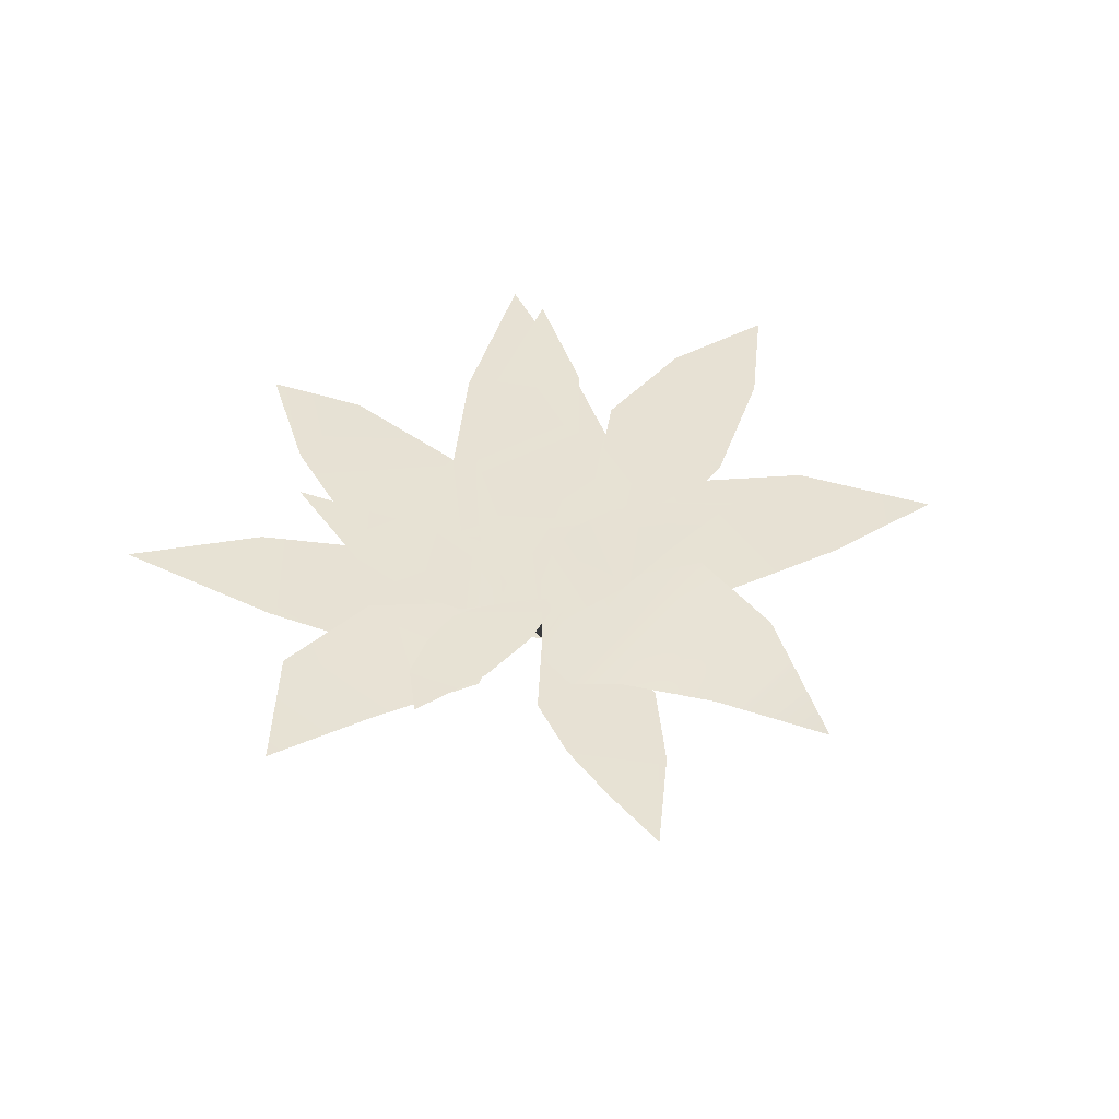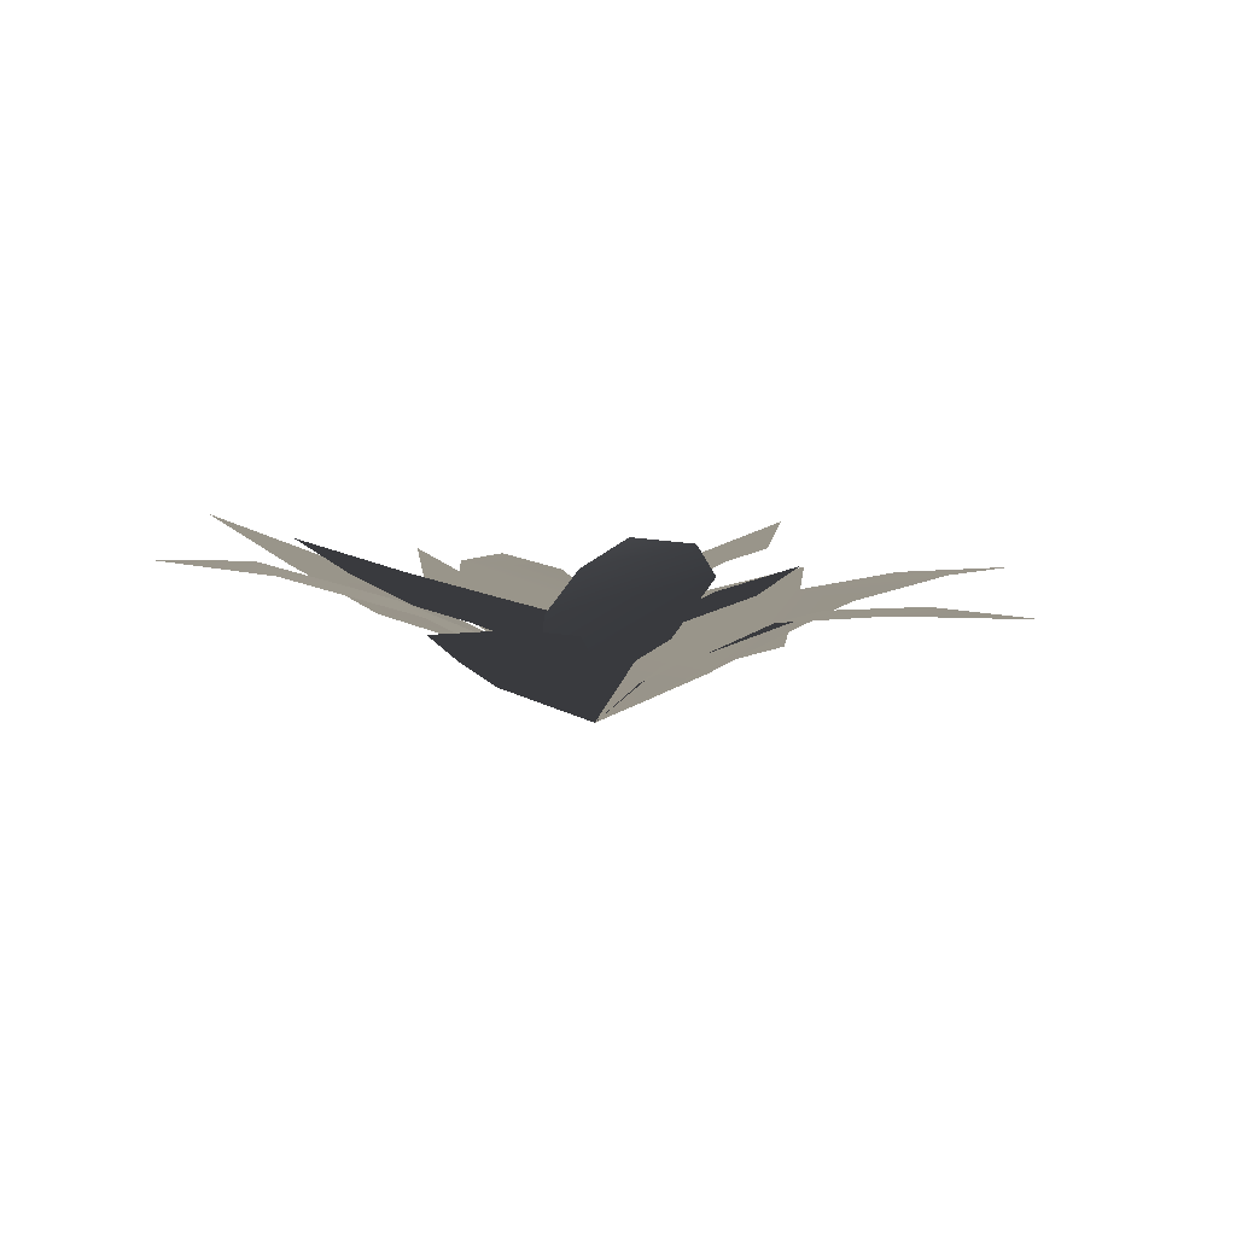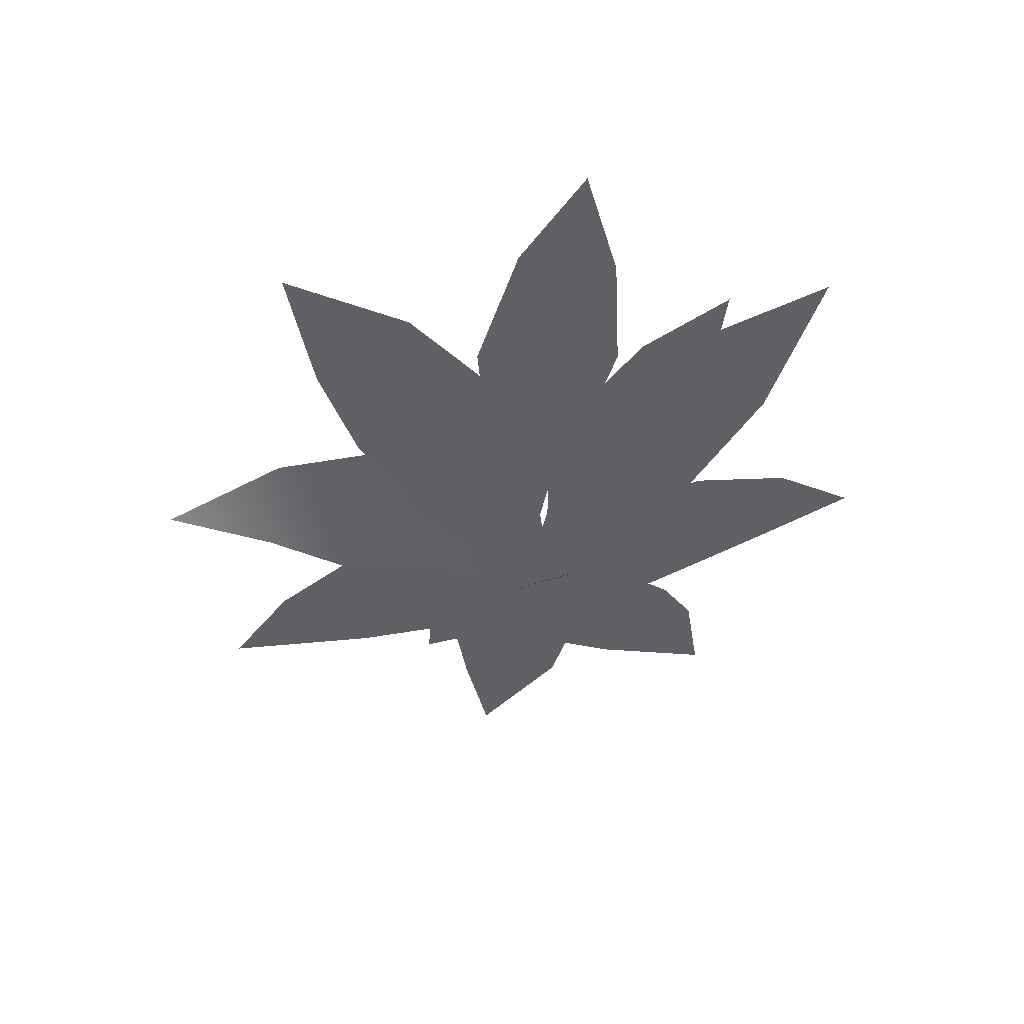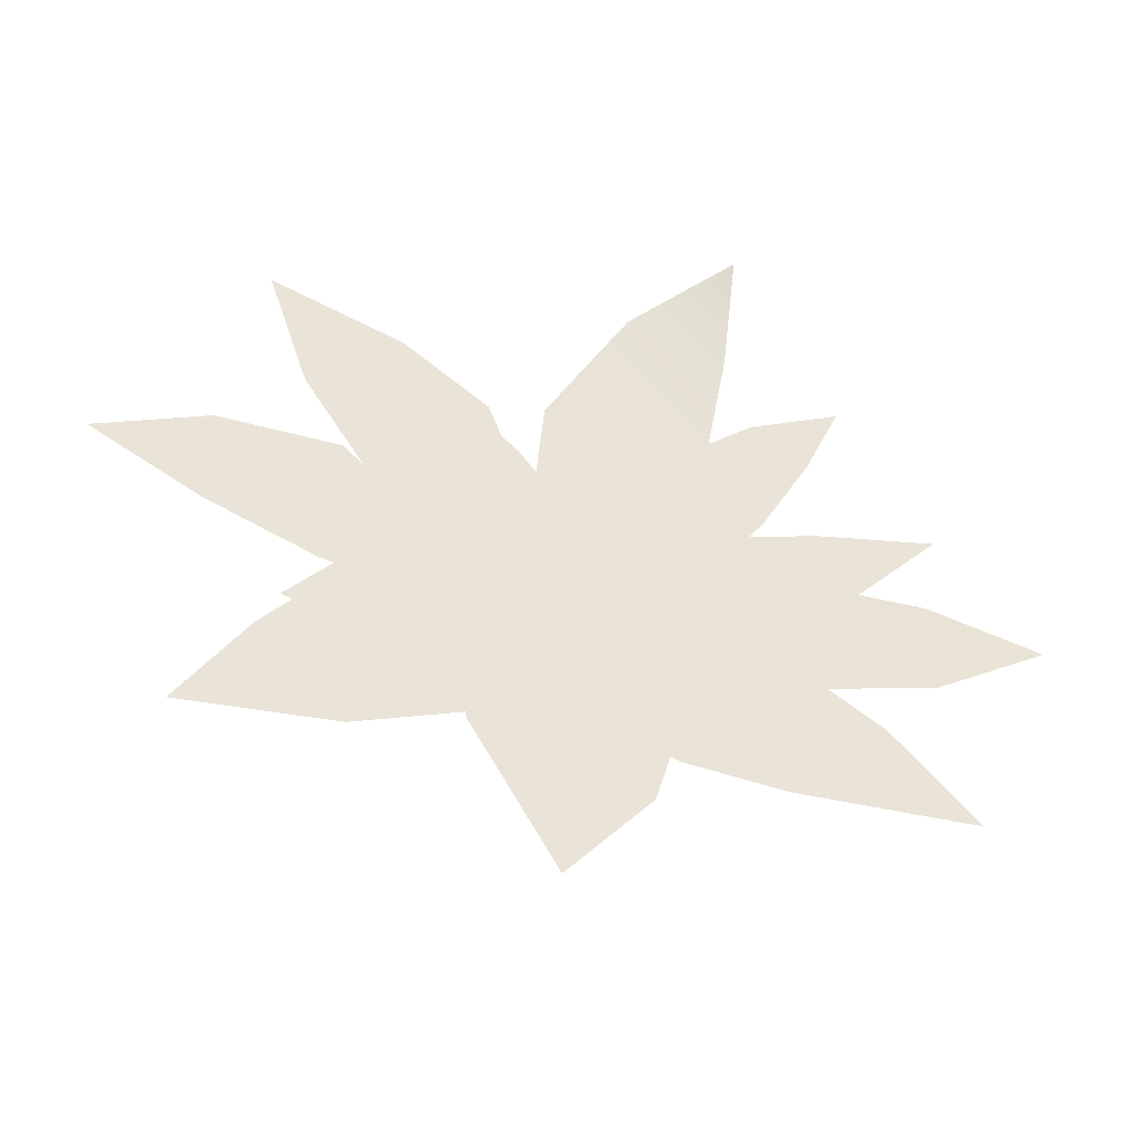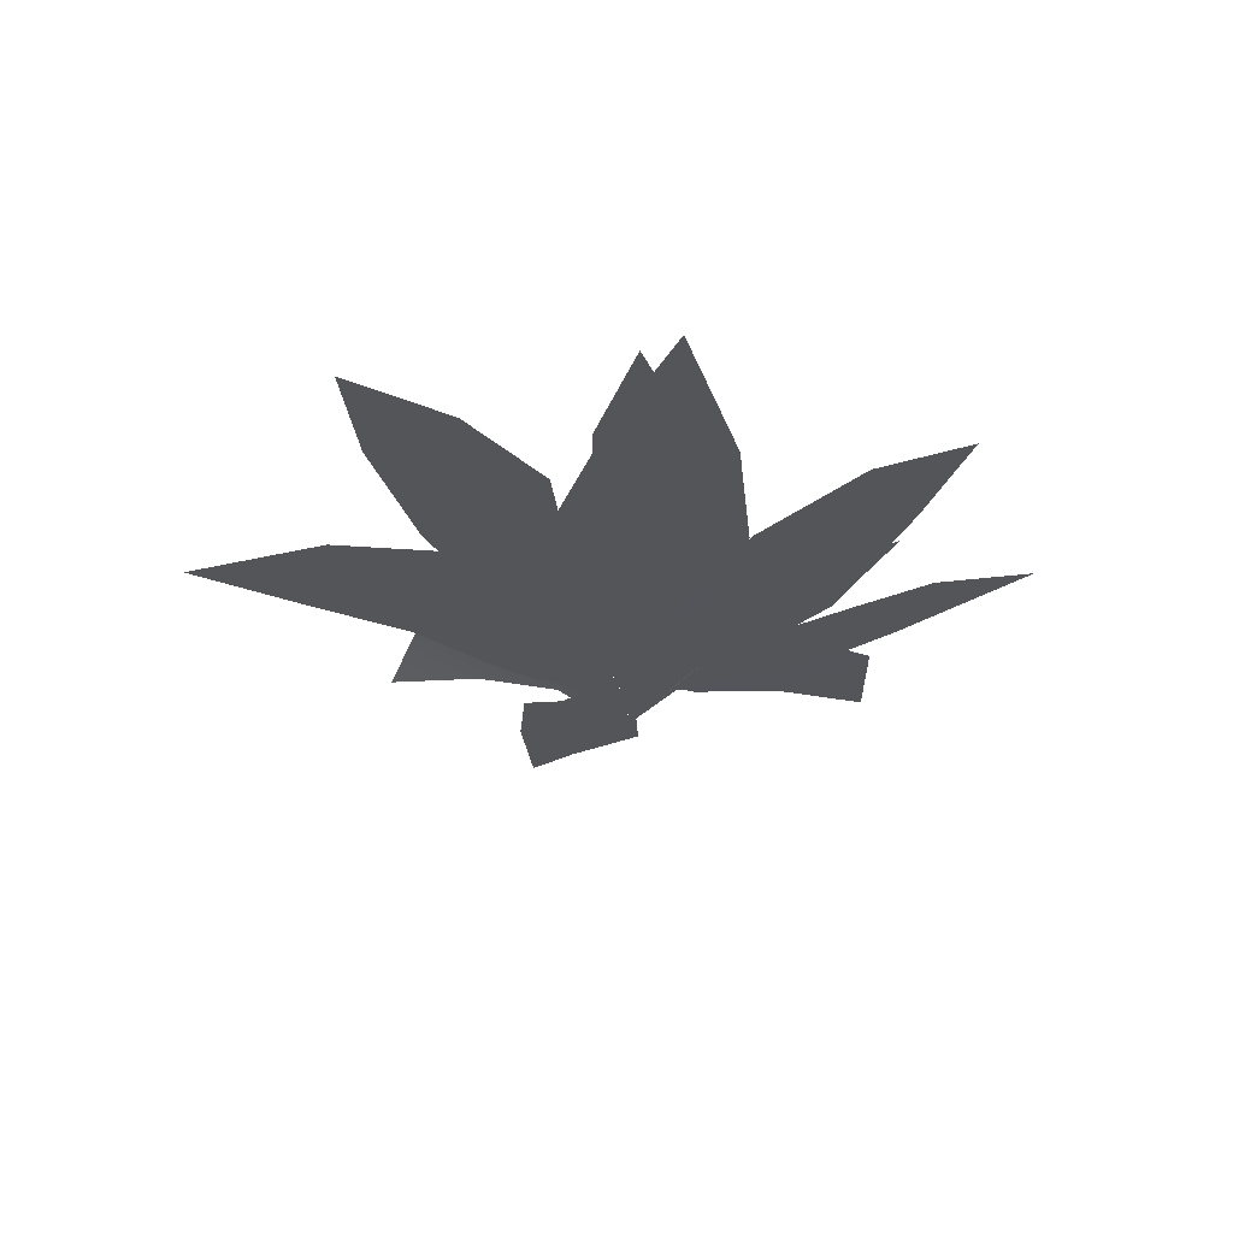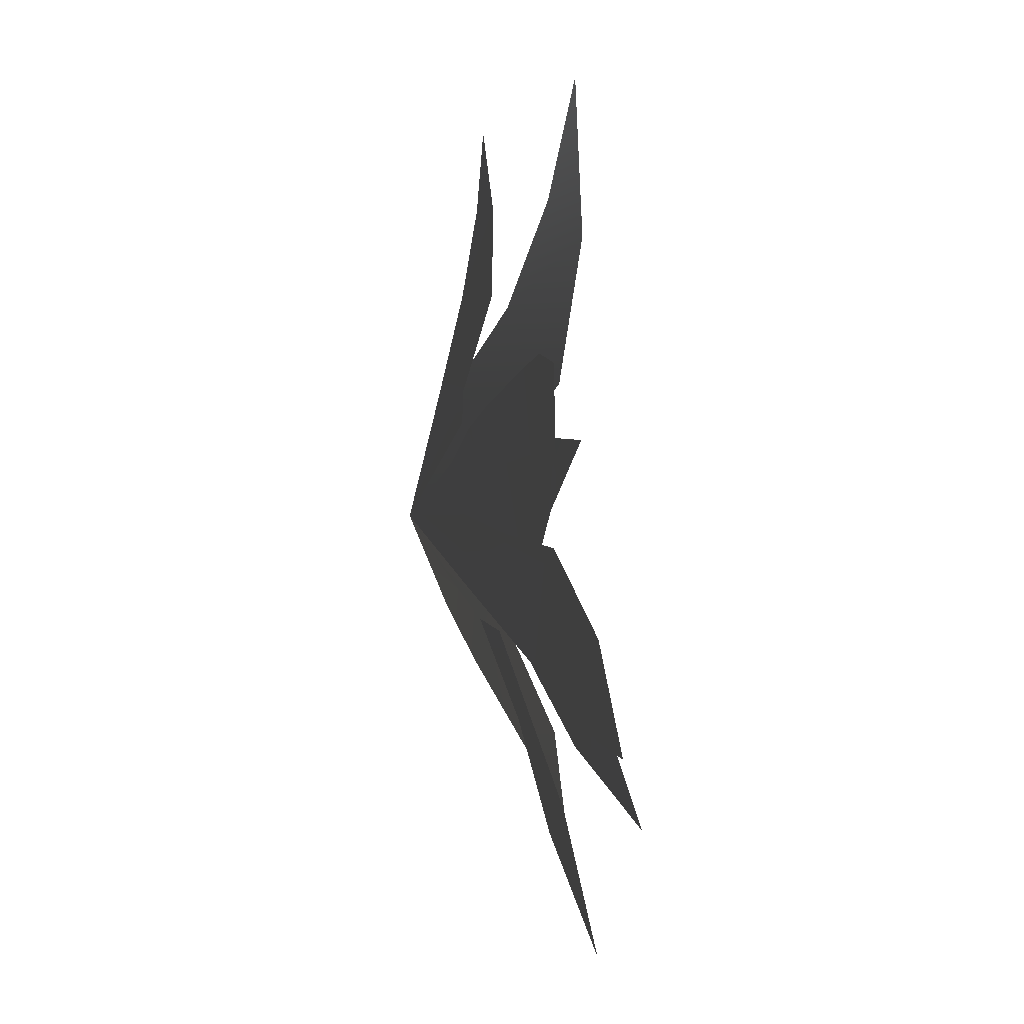
<metadata>
{"format":"obj","ext":"obj","renderer":"f3d","projection":"perspective","resolution":1024,"background":"white","views":[{"elev":39.7,"azim":-56.5,"up":"+Y"},{"elev":2.0,"azim":-22.1,"up":"+Y"},{"elev":-44.8,"azim":81.6,"up":"+Y"},{"elev":-44.5,"azim":161.6,"up":"+Z"},{"elev":-24.6,"azim":123.4,"up":"+Y"},{"elev":26.6,"azim":84.0,"up":"+Z"}]}
</metadata>
<code>
g obj_leaf1
v 0.1034 0.6702 -0.3347
v -0.07262 0.6852 -0.316
v 0.04809 0.6953 -0.4631
v 0.1414 0.6011 -0.1761
v -0.1318 0.6138 -0.1461
v 0.1304 0.542 -0.05807
v -0.09832 0.5626 -0.03133
v 0.0903 0.5049 0.01433
v -0.06443 0.5275 0.03544
v -0.01484 0.4604 0.1075
v 0.4225 0.6356 -0.1272
v 0.2988 0.6325 -0.2517
v 0.5197 0.6724 -0.3073
v 0.129 0.6064 -0.1646
v 0.2946 0.5617 0.0811
v 0.2201 0.5421 0.06
v 0.001346 0.5864 -0.05702
v 0.1028 0.4986 0.08215
v -0.006115 0.5153 0.01622
v -0.01495 0.4605 0.1074
v -0.2548 0.6722 -0.2465
v -0.3942 0.681 -0.1159
v -0.4703 0.7566 -0.3106
v -0.1368 0.6061 -0.1756
v -0.3066 0.6149 0.0244
v -0.2075 0.5816 0.05879
v -0.06643 0.5633 -0.09899
v -0.04344 0.5391 -0.05658
v -0.1434 0.5482 0.08979
v -0.02469 0.5209 0.005642
v -0.09835 0.5381 0.09997
v -0.01494 0.4605 0.1074
v -0.4701 0.6893 -0.02833
v -0.4787 0.6705 0.134
v -0.6354 0.6926 0.07543
v -0.2927 0.6158 0.1834
v -0.2559 0.6314 -0.0425
v -0.18 0.5682 0.1327
v -0.1444 0.5807 0.01118
v -0.08756 0.5296 0.1339
v -0.05241 0.5303 0.03741
v -0.01494 0.4605 0.1074
v -0.1995 0.6842 0.5229
v -0.04235 0.7145 0.5215
v -0.2078 0.7234 0.7043
v -0.1849 0.6225 0.3608
v 0.06557 0.6698 0.344
v -0.1488 0.538 0.2484
v 0.05891 0.5819 0.2083
v -0.1058 0.5149 0.1739
v 0.03122 0.5487 0.1451
v -0.01512 0.4604 0.1074
v -0.3598 0.5934 0.4526
v -0.2677 0.6096 0.4882
v -0.4072 0.6083 0.5616
v -0.2951 0.5646 0.3395
v -0.1485 0.5962 0.3961
v -0.2009 0.5216 0.2244
v -0.07387 0.5453 0.2746
v -0.06078 0.5433 0.2333
v -0.01522 0.4606 0.1077
v 0.258 0.6189 0.4721
v 0.3904 0.626 0.3387
v 0.4505 0.614 0.5404
v 0.2961 0.6181 0.2054
v 0.128 0.6094 0.3941
v 0.06329 0.5642 0.3093
v 0.1918 0.5824 0.1494
v 0.03152 0.5449 0.2654
v 0.1317 0.5673 0.1196
v 0.01314 0.5209 0.2036
v 0.08681 0.5381 0.1095
v -0.01494 0.4605 0.1074
v 0.5099 0.6665 0.1834
v 0.5104 0.669 0.0299
v 0.6655 0.6767 0.1023
v 0.3539 0.6425 -0.0002321
v 0.3318 0.631 0.2232
v 0.2296 0.5737 0.04602
v 0.2208 0.5765 0.1919
v 0.1538 0.5253 0.08316
v 0.1274 0.53 0.1769
v -0.01477 0.4605 0.1073
v -0.09479 0.6533 -0.1554
v -0.1934 0.6482 -0.1129
v -0.1667 0.7053 -0.2398
v -0.03016 0.6075 -0.08347
v -0.1816 0.6143 -0.005542
v -0.1509 0.5922 0.04877
v 0.008228 0.5839 -0.03405
v -0.1024 0.5718 0.06383
v 0.01757 0.5616 0.0112
v -0.07802 0.553 0.07555
v -0.01494 0.4605 0.1074
v -0.373 0.6719 0.1216
v -0.3234 0.6755 0.2197
v -0.4747 0.7216 0.2079
v -0.2692 0.6271 0.07397
v -0.1946 0.642 0.2079
v -0.1794 0.6017 0.05547
v -0.1073 0.6206 0.1856
v -0.1305 0.5833 0.05872
v -0.0689 0.606 0.1614
v -0.08042 0.5589 0.06568
v -0.04649 0.5764 0.1282
v -0.01494 0.4605 0.1074
v 0.09533 0.6482 0.2757
v 0.1928 0.64 0.1998
v 0.2024 0.6834 0.3191
v 0.1551 0.6146 0.1252
v 0.0169 0.6049 0.2379
v 0.1083 0.5922 0.08266
v -0.03109 0.5814 0.2013
v 0.05561 0.5718 0.07954
v -0.04227 0.5616 0.1626
v 0.02178 0.553 0.06773
v -0.01494 0.4605 0.1074
v 0.3295 0.705 -0.04946
v 0.2164 0.6789 -0.1618
v 0.4142 0.7462 -0.1777
v 0.2297 0.6857 0.01734
v 0.1015 0.6328 -0.09869
v 0.135 0.6544 0.05937
v 0.02925 0.5987 -0.04253
v 0.07894 0.6198 0.06795
v -0.007899 0.5946 -0.0128
v 0.02622 0.5872 0.06226
v -0.02507 0.5776 0.01514
v -0.01494 0.4605 0.1074
g obj_leaf1_0
f 3 2 1
f 4 1 2
f 2 5 4
f 6 4 5
f 5 7 6
f 8 6 7
f 7 9 8
f 9 10 8
f 13 12 11
f 11 12 14
f 14 15 11
f 16 15 14
f 14 17 16
f 18 16 17
f 17 19 18
f 19 20 18
f 23 22 21
f 24 21 22
f 22 25 24
f 25 26 24
f 26 27 24
f 28 27 26
f 26 29 28
f 30 28 29
f 29 31 30
f 31 32 30
f 35 34 33
f 33 34 36
f 36 37 33
f 37 36 38
f 38 39 37
f 39 38 40
f 40 41 39
f 40 42 41
f 45 44 43
f 46 43 44
f 44 47 46
f 48 46 47
f 47 49 48
f 50 48 49
f 49 51 50
f 51 52 50
f 55 54 53
f 56 53 54
f 54 57 56
f 58 56 57
f 57 59 58
f 59 60 58
f 61 58 60
f 64 63 62
f 62 63 65
f 66 62 65
f 67 66 65
f 65 68 67
f 69 67 68
f 68 70 69
f 71 69 70
f 70 72 71
f 72 73 71
f 76 75 74
f 75 77 74
f 74 77 78
f 77 79 78
f 78 79 80
f 79 81 80
f 80 81 82
f 81 83 82
f 86 85 84
f 87 84 85
f 85 88 87
f 88 89 87
f 90 87 89
f 89 91 90
f 92 90 91
f 91 93 92
f 92 93 94
f 97 96 95
f 98 95 96
f 96 99 98
f 100 98 99
f 99 101 100
f 102 100 101
f 101 103 102
f 104 102 103
f 103 105 104
f 105 106 104
f 109 108 107
f 107 108 110
f 111 107 110
f 111 110 112
f 113 111 112
f 112 114 113
f 114 115 113
f 115 114 116
f 117 115 116
f 120 119 118
f 121 118 119
f 119 122 121
f 123 121 122
f 122 124 123
f 125 123 124
f 124 126 125
f 127 125 126
f 126 128 127
f 128 129 127

</code>
